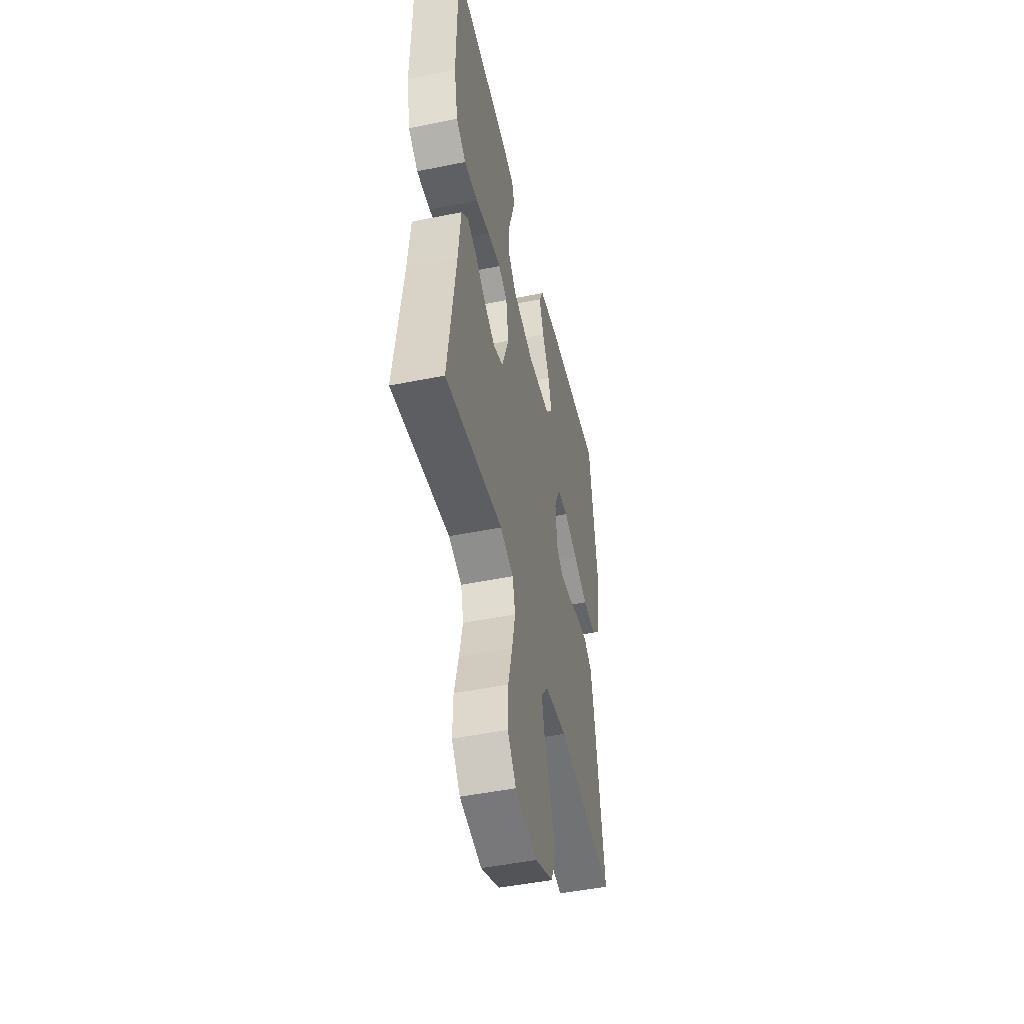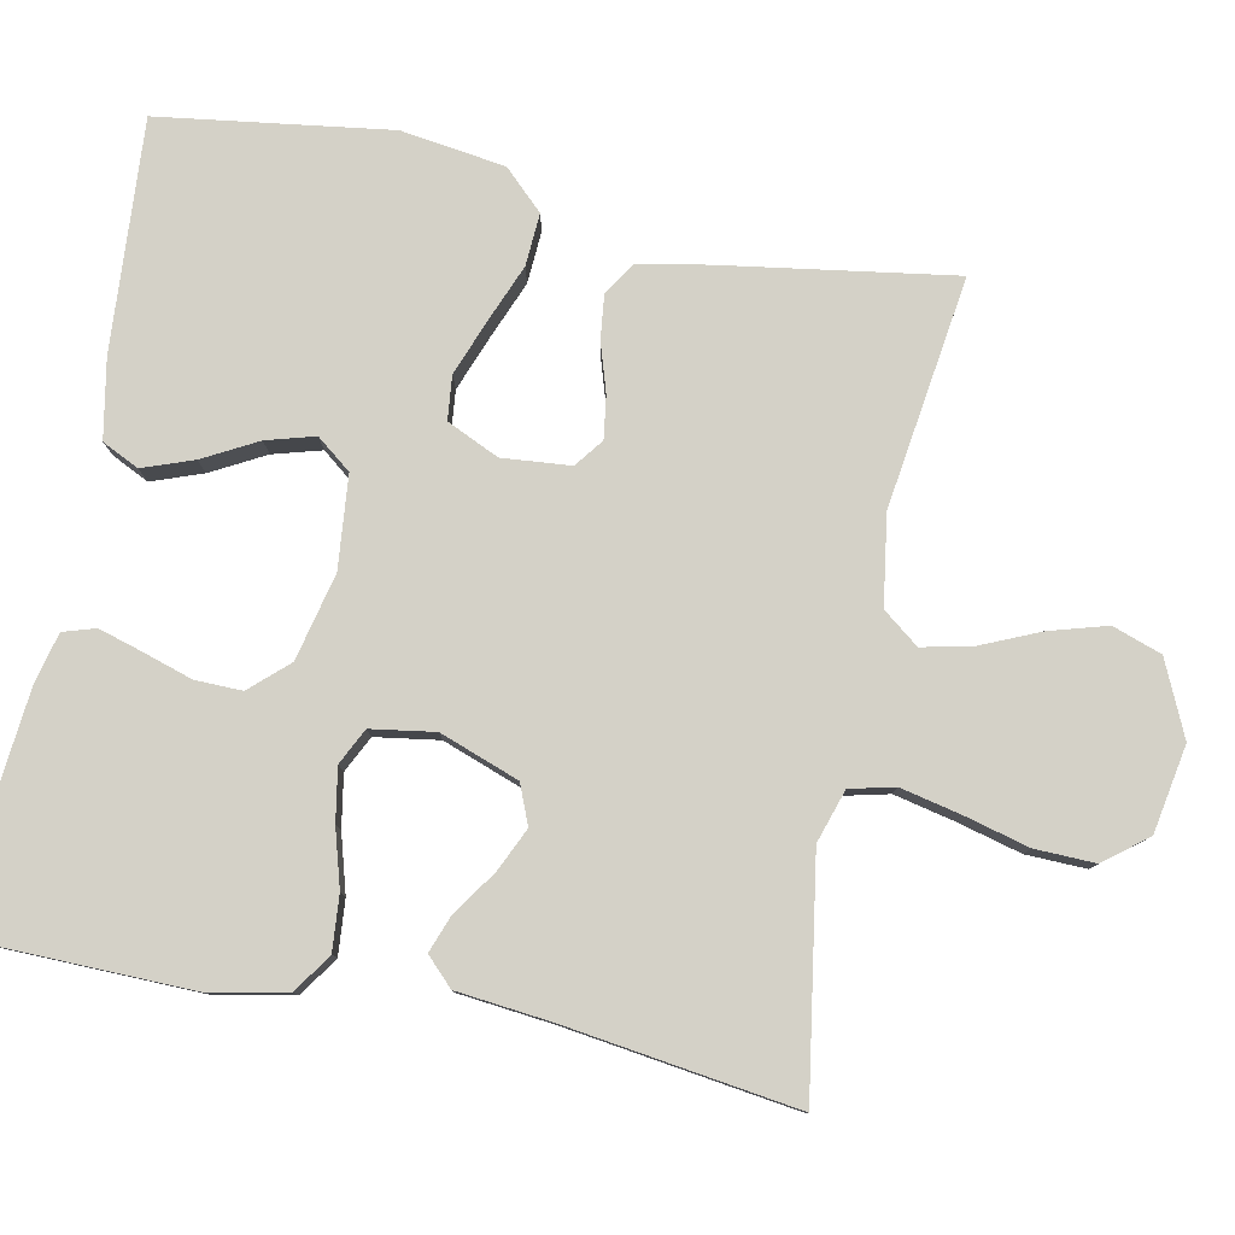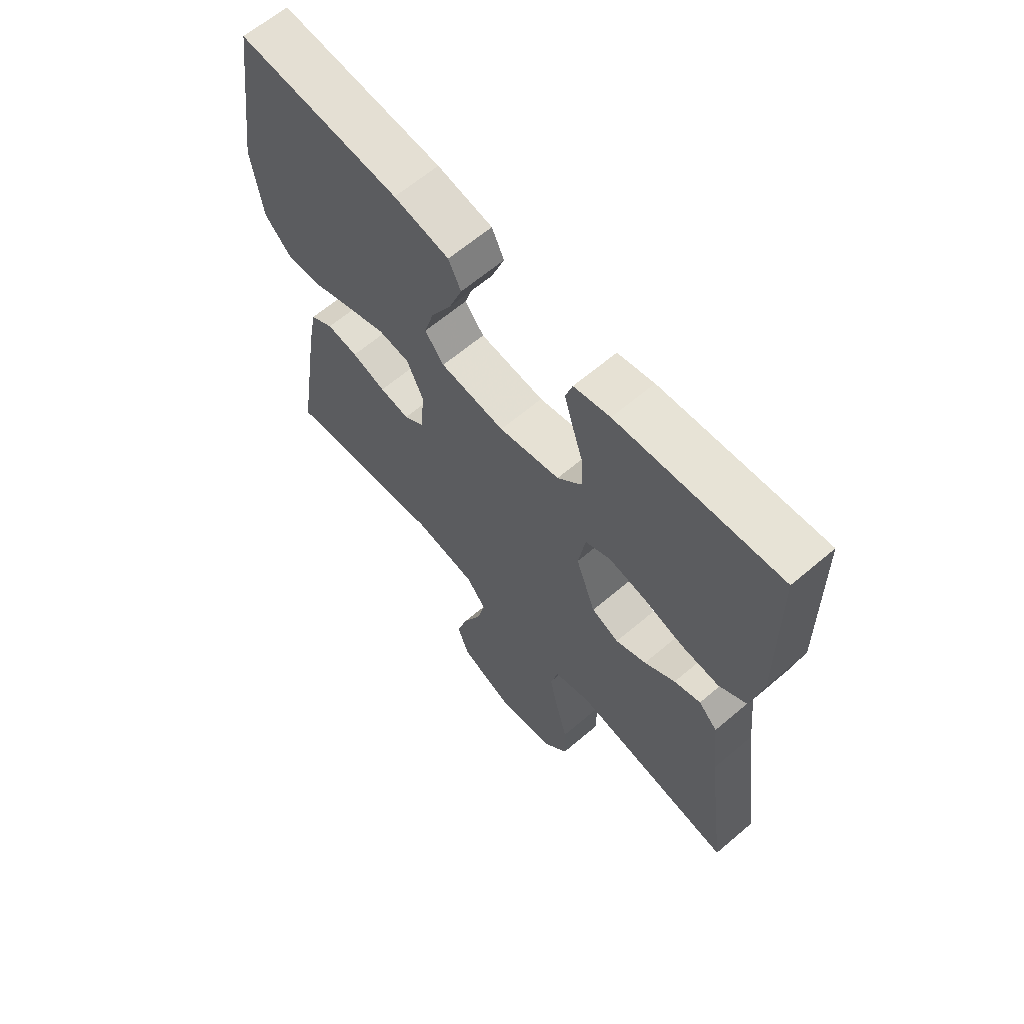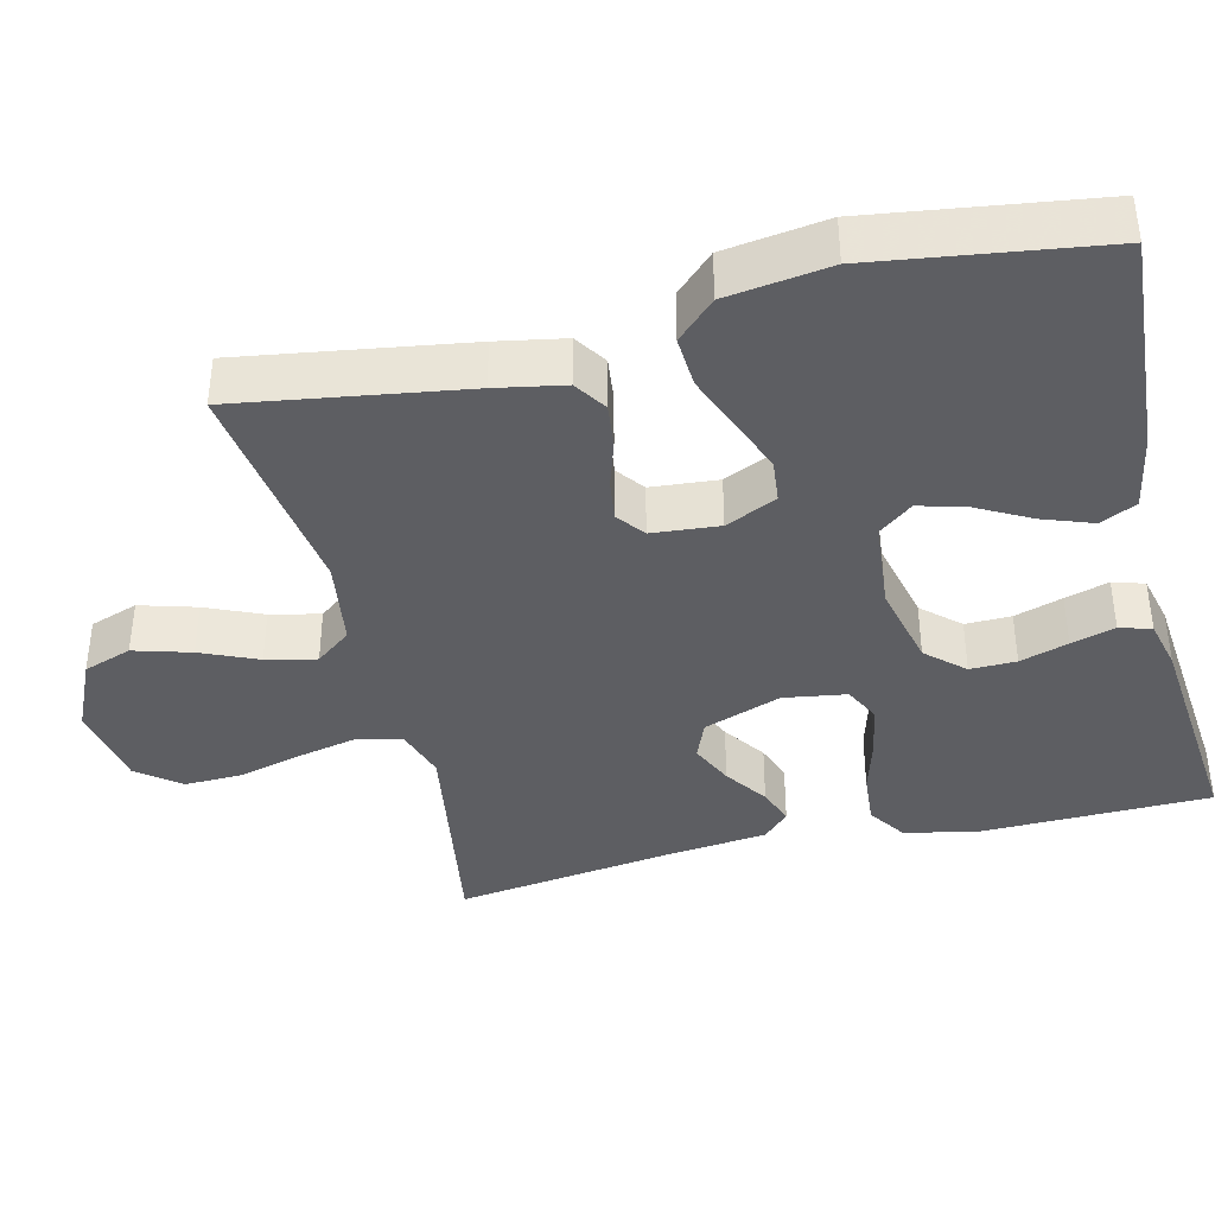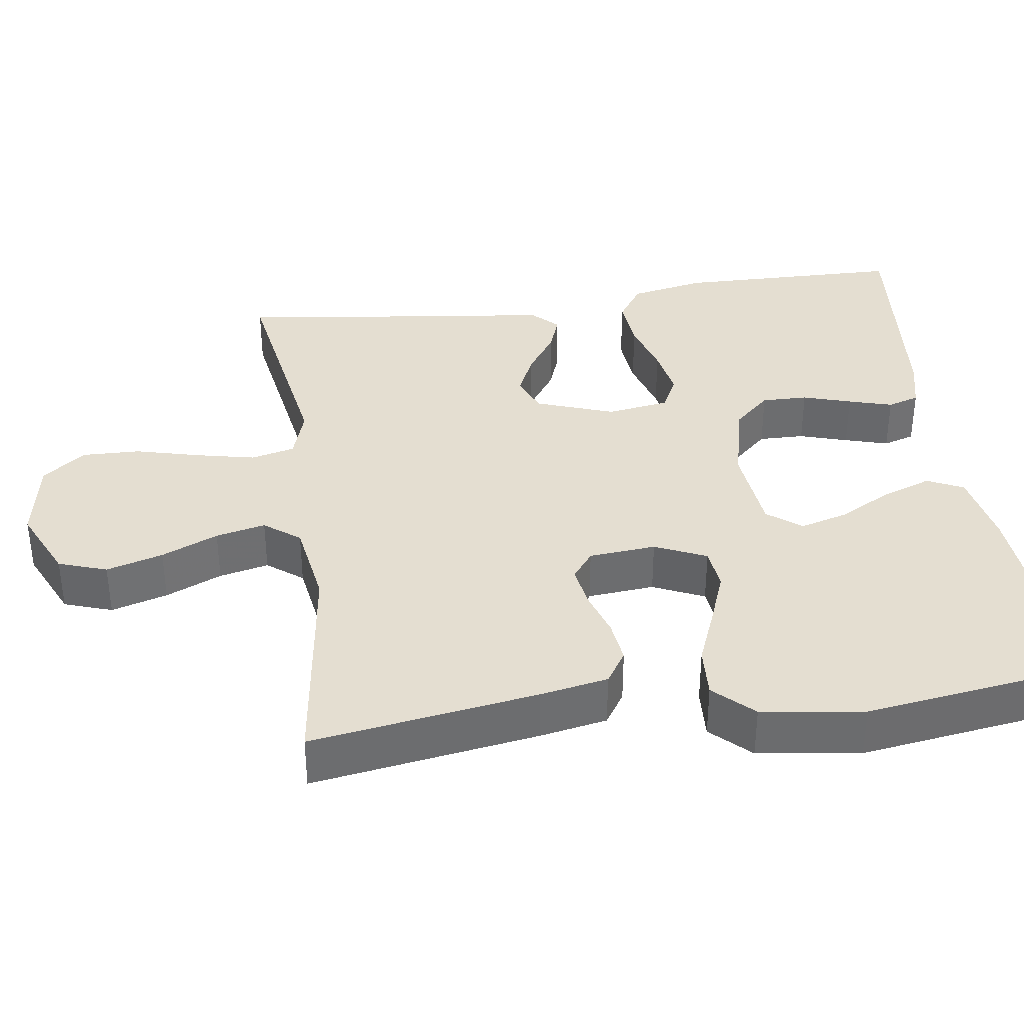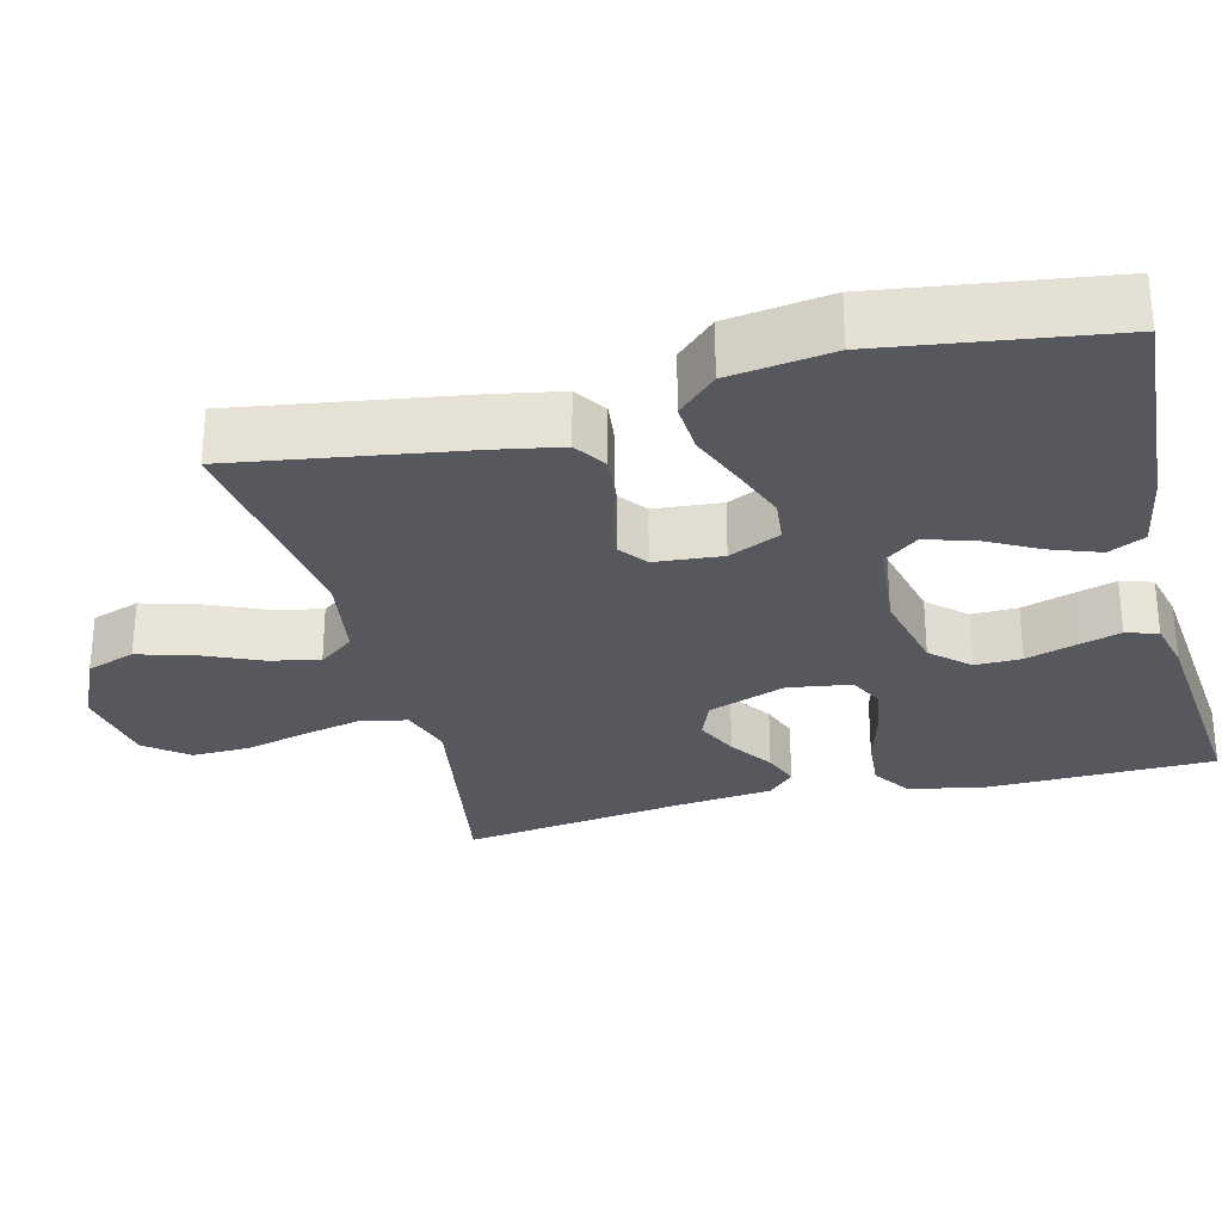
<metadata>
{"format":"obj","ext":"obj","renderer":"f3d","projection":"perspective","resolution":1024,"background":"white","views":[{"elev":-48.1,"azim":102.8,"up":"+Z"},{"elev":79.8,"azim":101.5,"up":"+Y"},{"elev":64.2,"azim":49.4,"up":"+Z"},{"elev":-39.1,"azim":-76.2,"up":"+Y"},{"elev":36.5,"azim":-98.1,"up":"+Y"},{"elev":-28.9,"azim":-75.7,"up":"+Y"}]}
</metadata>
<code>
v -0.5 0.07 -0.5
v -0.453 0.07 -0.2
v -0.436 0.07 -0.11
v -0.393 0.07 -0.082
v -0.335 0.07 -0.089
v -0.272 0.07 -0.109
v -0.217 0.07 -0.117
v -0.18 0.07 -0.089
v -0.172 0.07 0
v -0.203 0.07 0.068
v -0.26 0.07 0.074
v -0.332 0.07 0.047
v -0.407 0.07 0.017
v -0.475 0.07 0.013
v -0.524 0.07 0.064
v -0.543 0.07 0.2
v -0.5 0.07 0.5
v -0.2 0.07 0.479
v -0.098 0.07 0.46
v -0.075 0.07 0.412
v -0.099 0.07 0.346
v -0.137 0.07 0.276
v -0.155 0.07 0.213
v -0.12 0.07 0.168
v 0 0.07 0.156
v 0.113 0.07 0.182
v 0.158 0.07 0.231
v 0.157 0.07 0.292
v 0.137 0.07 0.356
v 0.12 0.07 0.414
v 0.133 0.07 0.456
v 0.2 0.07 0.472
v 0.5 0.07 0.5
v 0.505 0.07 0.2
v 0.485 0.07 0.1
v 0.434 0.07 0.066
v 0.363 0.07 0.072
v 0.288 0.07 0.094
v 0.22 0.07 0.106
v 0.173 0.07 0.083
v 0.16 0.07 0
v 0.197 0.07 -0.103
v 0.248 0.07 -0.124
v 0.305 0.07 -0.098
v 0.362 0.07 -0.059
v 0.411 0.07 -0.041
v 0.446 0.07 -0.076
v 0.459 0.07 -0.2
v 0.5 0.07 -0.5
v 0.2 0.07 -0.451
v 0.131 0.07 -0.473
v 0.117 0.07 -0.531
v 0.134 0.07 -0.609
v 0.156 0.07 -0.694
v 0.158 0.07 -0.772
v 0.114 0.07 -0.828
v 0 0.07 -0.848
v -0.096 0.07 -0.804
v -0.118 0.07 -0.74
v -0.096 0.07 -0.665
v -0.063 0.07 -0.59
v -0.048 0.07 -0.524
v -0.084 0.07 -0.477
v -0.2 0.07 -0.459
v -0.5 0 -0.5
v -0.453 0 -0.2
v -0.436 0 -0.11
v -0.393 0 -0.082
v -0.335 0 -0.089
v -0.272 0 -0.109
v -0.217 0 -0.117
v -0.18 0 -0.089
v -0.172 0 0
v -0.203 0 0.068
v -0.26 0 0.074
v -0.332 0 0.047
v -0.407 0 0.017
v -0.475 0 0.013
v -0.524 0 0.064
v -0.543 0 0.2
v -0.5 0 0.5
v -0.2 0 0.479
v -0.098 0 0.46
v -0.075 0 0.412
v -0.099 0 0.346
v -0.137 0 0.276
v -0.155 0 0.213
v -0.12 0 0.168
v 0 0 0.156
v 0.113 0 0.182
v 0.158 0 0.231
v 0.157 0 0.292
v 0.137 0 0.356
v 0.12 0 0.414
v 0.133 0 0.456
v 0.2 0 0.472
v 0.5 0 0.5
v 0.505 0 0.2
v 0.485 0 0.1
v 0.434 0 0.066
v 0.363 0 0.072
v 0.288 0 0.094
v 0.22 0 0.106
v 0.173 0 0.083
v 0.16 0 0
v 0.197 0 -0.103
v 0.248 0 -0.124
v 0.305 0 -0.098
v 0.362 0 -0.059
v 0.411 0 -0.041
v 0.446 0 -0.076
v 0.459 0 -0.2
v 0.5 0 -0.5
v 0.2 0 -0.451
v 0.131 0 -0.473
v 0.117 0 -0.531
v 0.134 0 -0.609
v 0.156 0 -0.694
v 0.158 0 -0.772
v 0.114 0 -0.828
v 0 0 -0.848
v -0.096 0 -0.804
v -0.118 0 -0.74
v -0.096 0 -0.665
v -0.063 0 -0.59
v -0.048 0 -0.524
v -0.084 0 -0.477
v -0.2 0 -0.459
f 59 60 61
f 58 59 61
f 57 58 61
f 56 57 61
f 55 56 61
f 54 55 61
f 53 54 61
f 52 53 61 62
f 51 52 62 63
f 48 49 50
f 51 63 64
f 50 51 64
f 48 50 64
f 47 48 64
f 46 47 64
f 45 46 64
f 44 45 64
f 36 37 38
f 35 36 38
f 34 35 38
f 33 34 38
f 32 33 38
f 31 32 38
f 30 31 38
f 29 30 38
f 28 29 38
f 27 28 38 39
f 26 27 39 40
f 20 21 22
f 19 20 22
f 18 19 22
f 17 18 22
f 16 17 22
f 15 16 22
f 14 15 22
f 13 14 22
f 12 13 22
f 11 12 22 23
f 10 11 23 24
f 4 5 6
f 3 4 6
f 2 3 6
f 1 2 6
f 64 1 6
f 64 6 7
f 43 44 64
f 64 7 8
f 43 64 8
f 42 43 8
f 41 42 8 9
f 41 9 10
f 40 41 10
f 26 40 10
f 25 26 10
f 10 24 25
f 125 124 123
f 125 123 122
f 125 122 121
f 125 121 120
f 125 120 119
f 125 119 118
f 125 118 117
f 126 125 117 116
f 127 126 116 115
f 114 113 112
f 128 127 115
f 128 115 114
f 128 114 112
f 128 112 111
f 128 111 110
f 128 110 109
f 128 109 108
f 102 101 100
f 102 100 99
f 102 99 98
f 102 98 97
f 102 97 96
f 102 96 95
f 102 95 94
f 102 94 93
f 102 93 92
f 103 102 92 91
f 104 103 91 90
f 86 85 84
f 86 84 83
f 86 83 82
f 86 82 81
f 86 81 80
f 86 80 79
f 86 79 78
f 86 78 77
f 86 77 76
f 87 86 76 75
f 88 87 75 74
f 70 69 68
f 70 68 67
f 70 67 66
f 70 66 65
f 70 65 128
f 71 70 128
f 128 108 107
f 72 71 128
f 72 128 107
f 72 107 106
f 73 72 106 105
f 74 73 105
f 74 105 104
f 74 104 90
f 74 90 89
f 89 88 74
f 1 65 66 2
f 2 66 67 3
f 3 67 68 4
f 4 68 69 5
f 5 69 70 6
f 6 70 71 7
f 7 71 72 8
f 8 72 73 9
f 9 73 74 10
f 10 74 75 11
f 11 75 76 12
f 12 76 77 13
f 13 77 78 14
f 14 78 79 15
f 15 79 80 16
f 16 80 81 17
f 17 81 82 18
f 18 82 83 19
f 19 83 84 20
f 20 84 85 21
f 21 85 86 22
f 22 86 87 23
f 23 87 88 24
f 24 88 89 25
f 25 89 90 26
f 26 90 91 27
f 27 91 92 28
f 28 92 93 29
f 29 93 94 30
f 30 94 95 31
f 31 95 96 32
f 32 96 97 33
f 33 97 98 34
f 34 98 99 35
f 35 99 100 36
f 36 100 101 37
f 37 101 102 38
f 38 102 103 39
f 39 103 104 40
f 40 104 105 41
f 41 105 106 42
f 42 106 107 43
f 43 107 108 44
f 44 108 109 45
f 45 109 110 46
f 46 110 111 47
f 47 111 112 48
f 48 112 113 49
f 49 113 114 50
f 50 114 115 51
f 51 115 116 52
f 52 116 117 53
f 53 117 118 54
f 54 118 119 55
f 55 119 120 56
f 56 120 121 57
f 57 121 122 58
f 58 122 123 59
f 59 123 124 60
f 60 124 125 61
f 61 125 126 62
f 62 126 127 63
f 63 127 128 64
f 64 128 65 1

</code>
